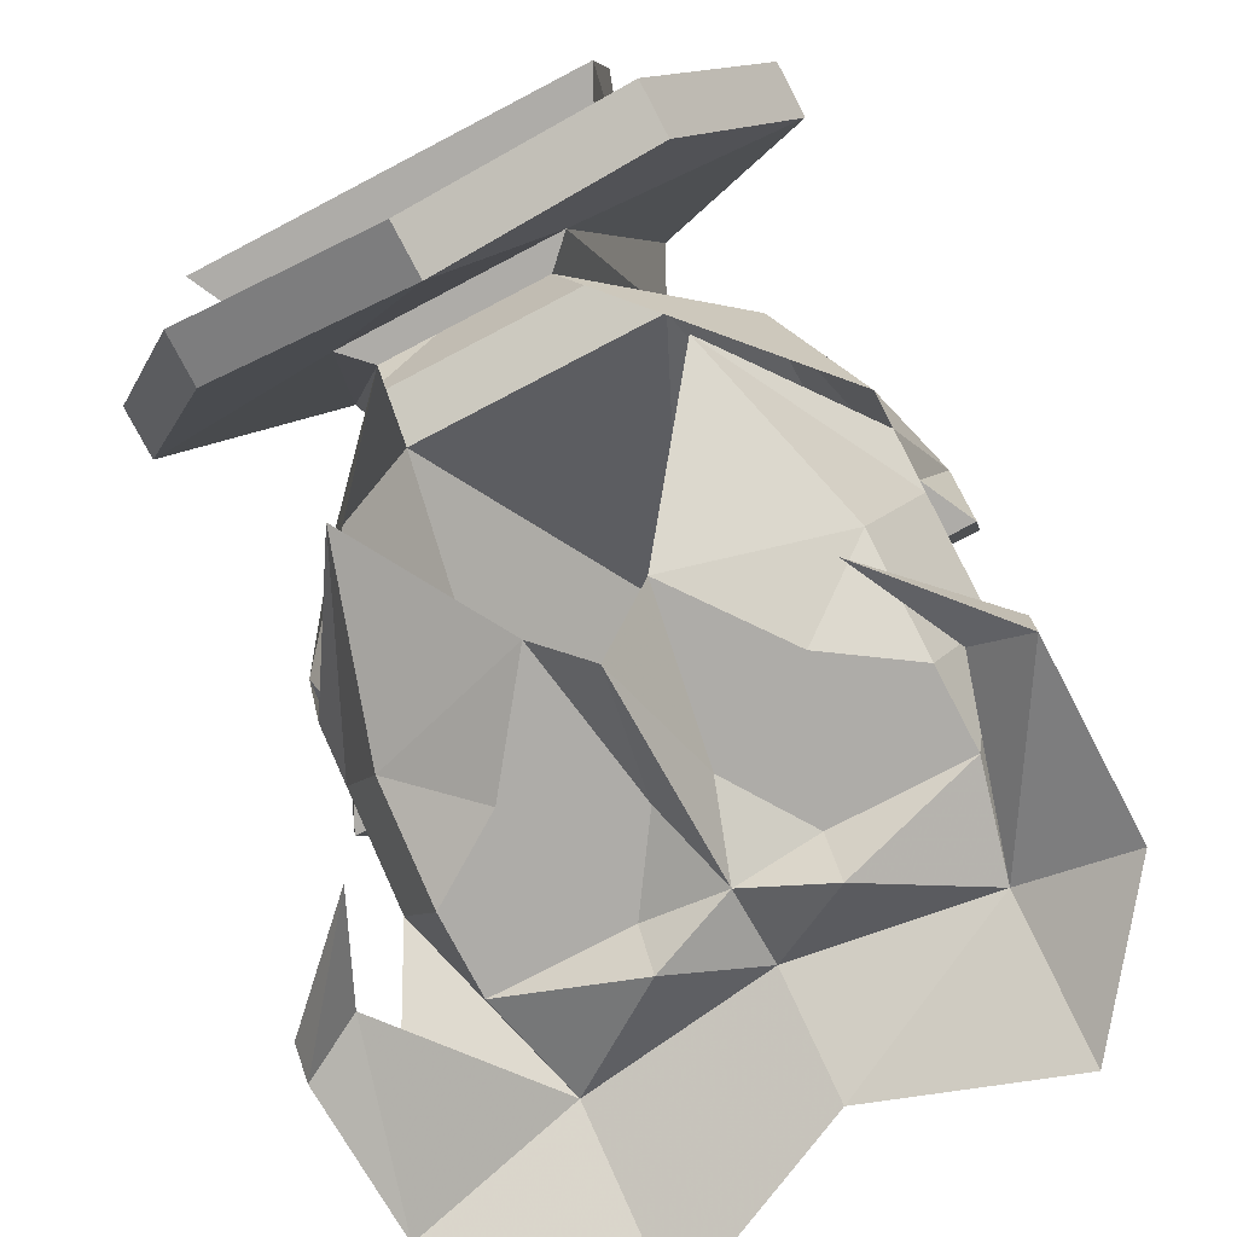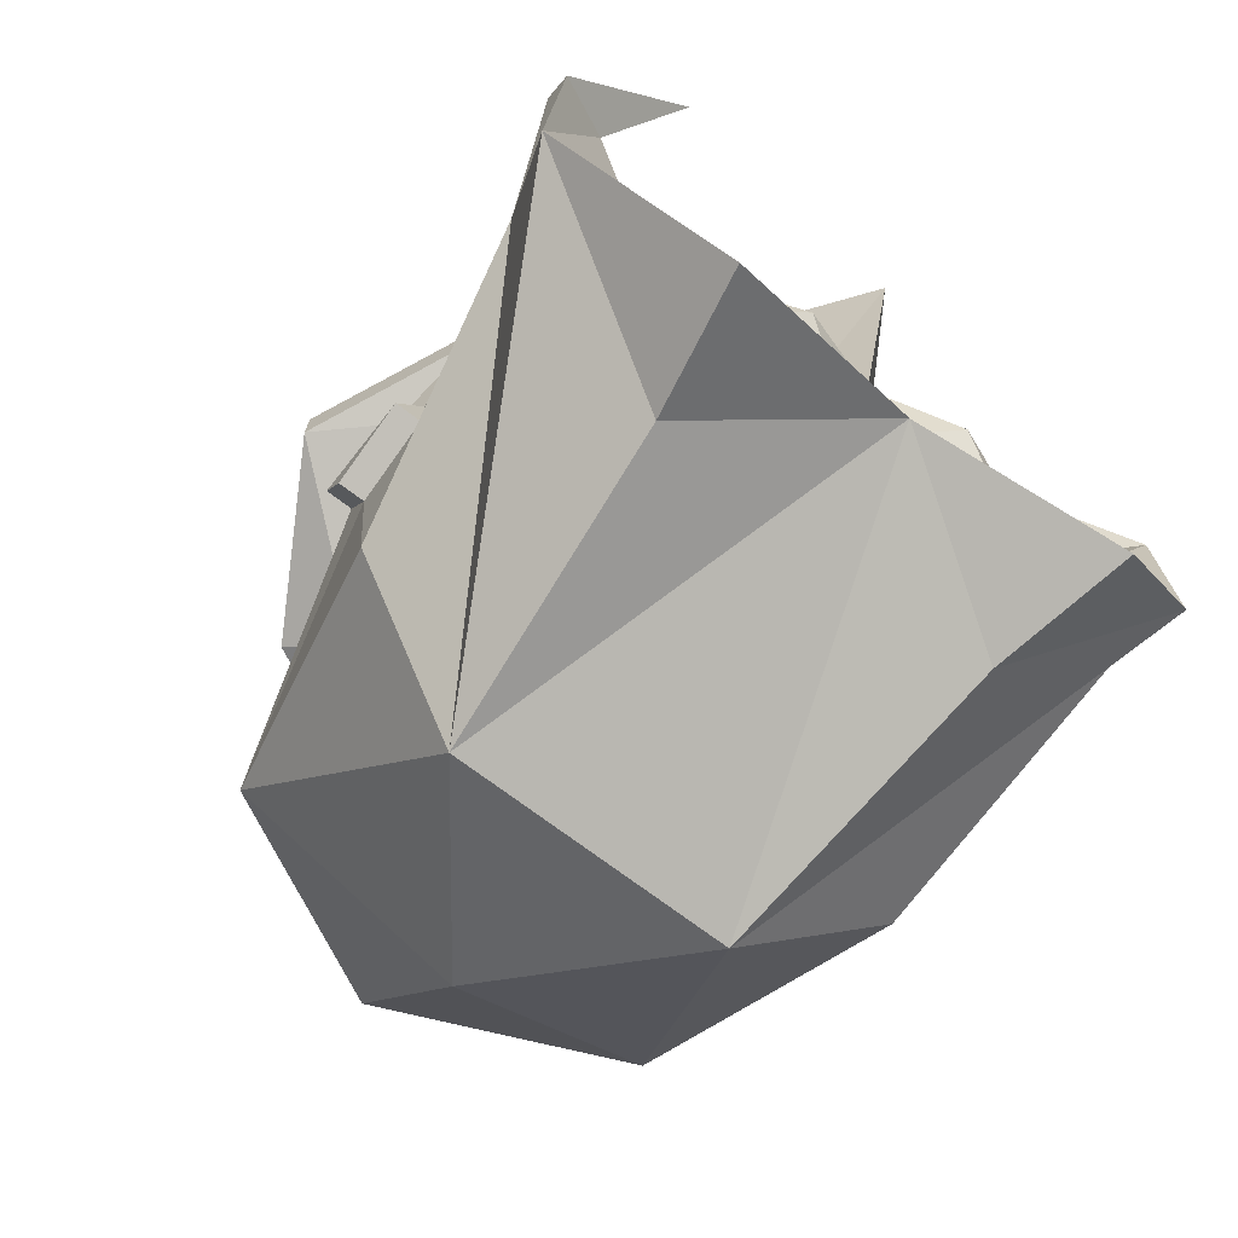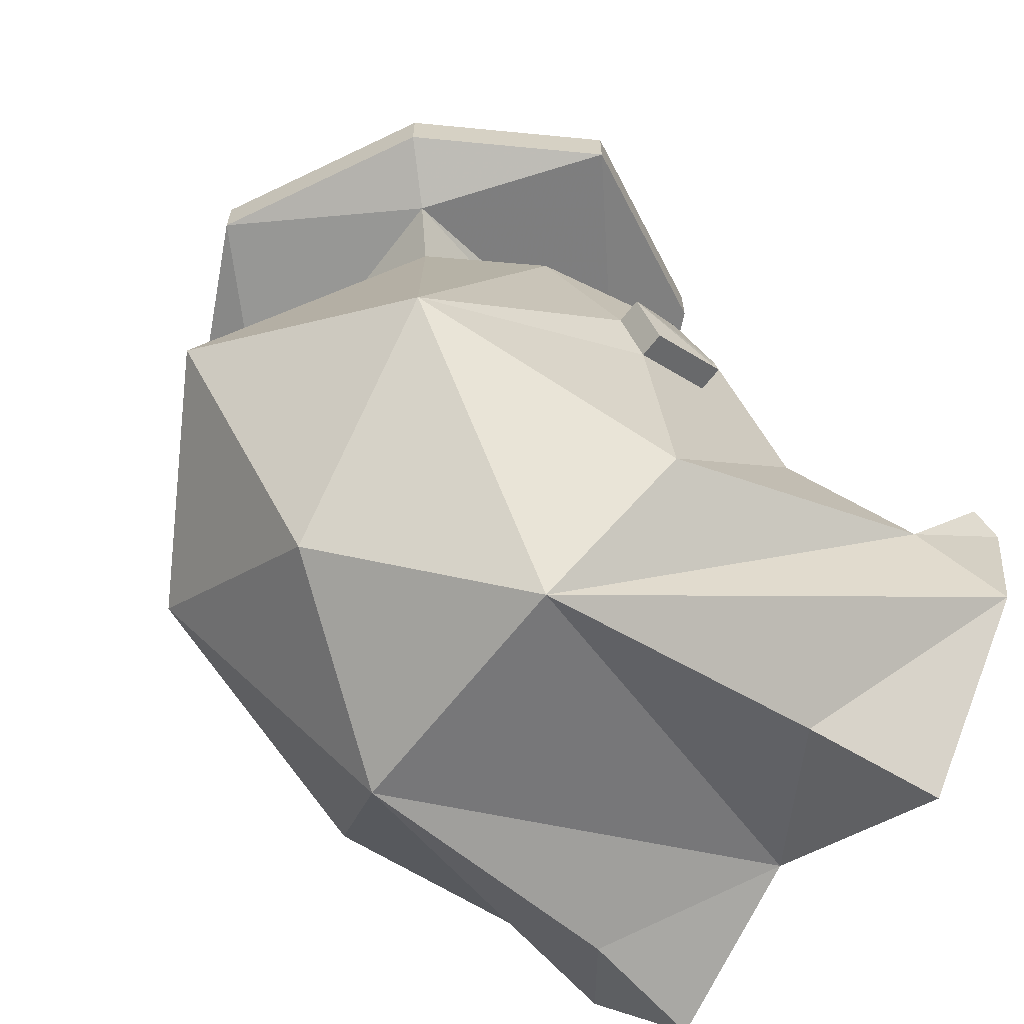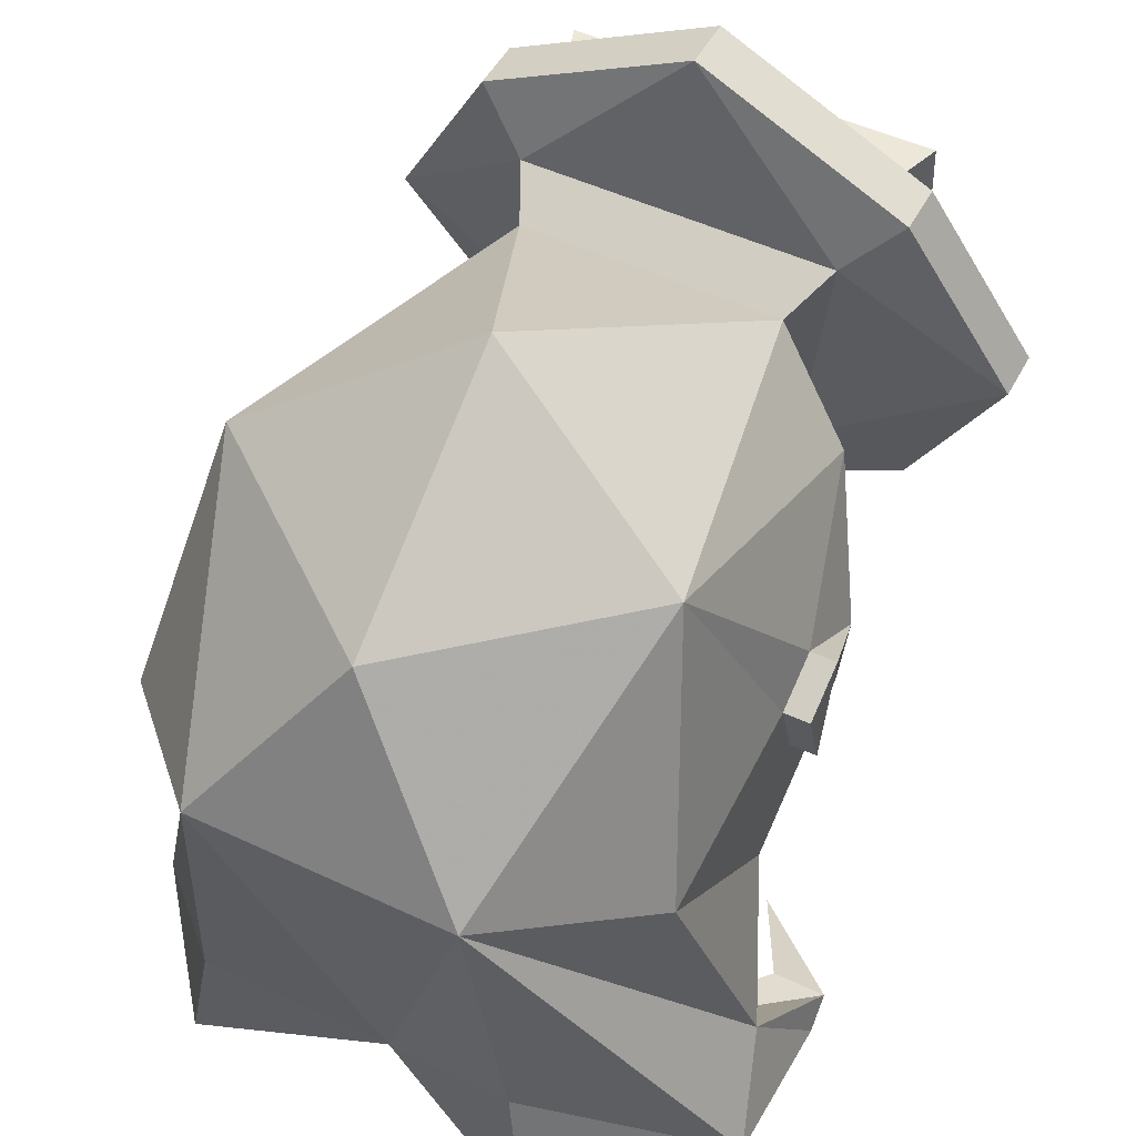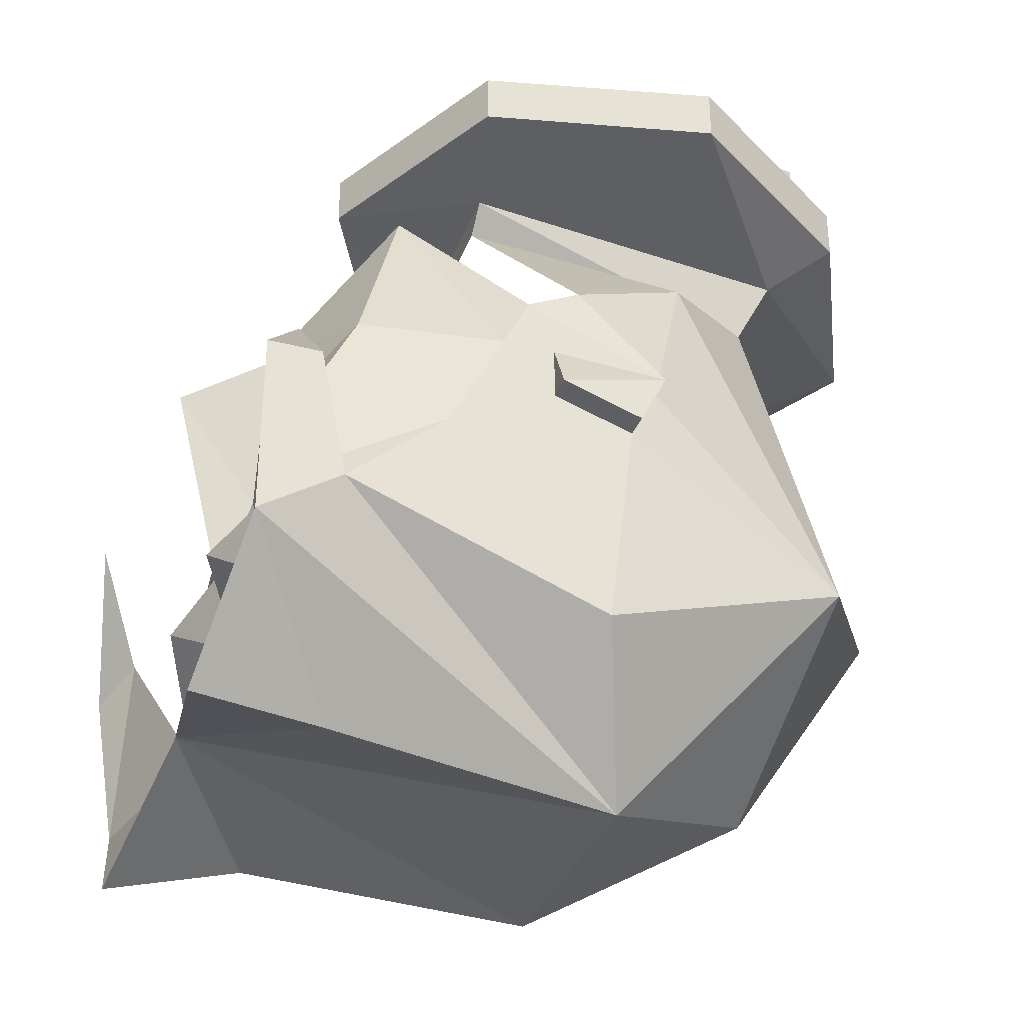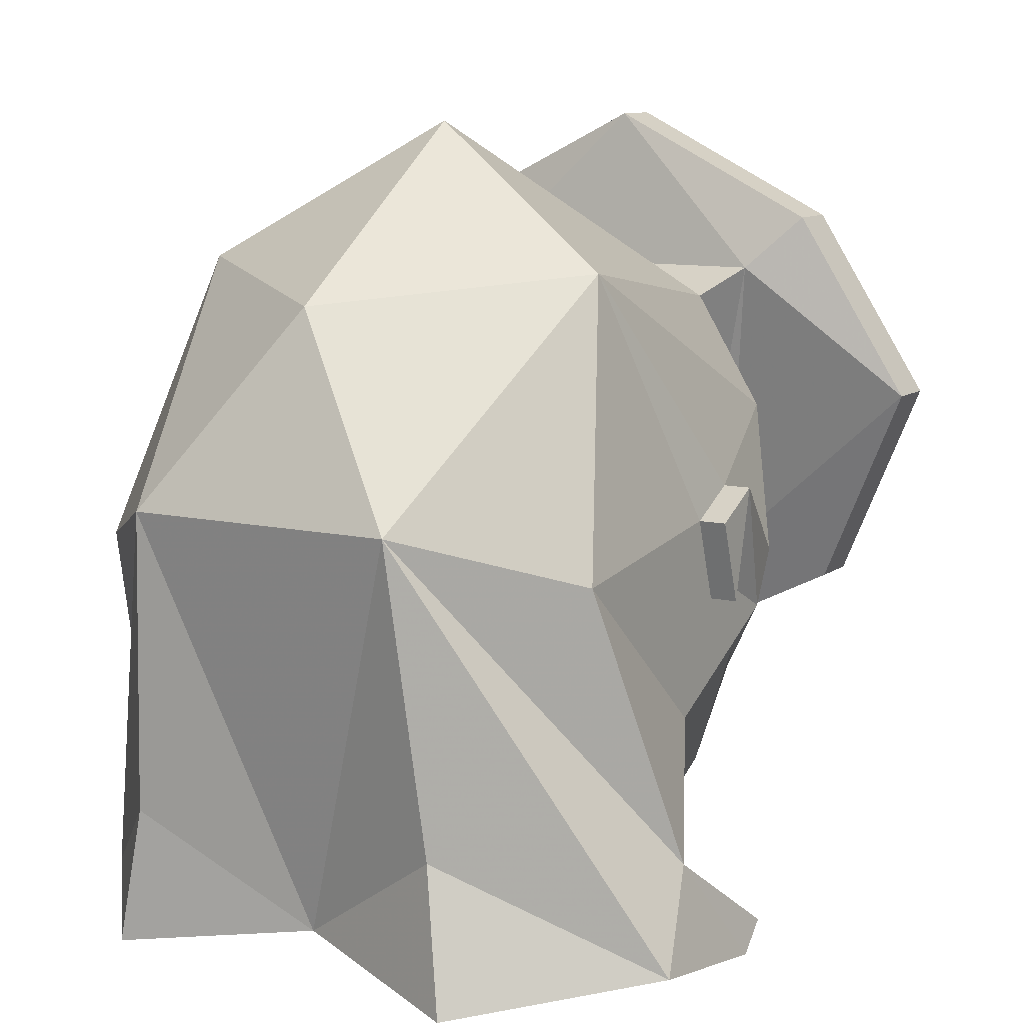
<metadata>
{"format":"obj","ext":"obj","renderer":"f3d","projection":"perspective","resolution":1024,"background":"white","views":[{"elev":-76.8,"azim":-152.4,"up":"+Z"},{"elev":-72.4,"azim":143.0,"up":"+Y"},{"elev":-63.7,"azim":52.5,"up":"+Y"},{"elev":50.2,"azim":27.3,"up":"+Z"},{"elev":-34.0,"azim":-109.2,"up":"+Y"},{"elev":10.2,"azim":30.3,"up":"+Z"}]}
</metadata>
<code>
v 0.03906 -1.422 -0.1328
v 0.0625 -1.43 -0.1328
v 0.007812 -1.43 -0.1328
v 0.03906 -1.414 -0.1328
v 0.0625 -1.398 -0.1172
v 0.07812 -1.438 -0.09375
v 0.0625 -1.453 -0.1328
v 0.02344 -1.453 -0.1328
v 0.02344 -1.438 -0.1328
v 0 -1.453 -0.1406
v 0 -1.422 -0.1484
v 0 -1.391 -0.1562
v 0.01562 -1.383 -0.1328
v 0.04688 -1.344 -0.1016
v 0.07812 -1.406 -0.07812
v 0.07812 -1.422 -0.0625
v 0.07812 -1.492 -0.04688
v 0.09375 -1.469 -0.125
v 0.05469 -1.484 -0.1328
v 0.02344 -1.461 -0.1484
v 0 -1.477 -0.1328
v -0.02344 -1.461 -0.1484
v -0.02344 -1.453 -0.1328
v -0.007812 -1.43 -0.1328
v -0.01562 -1.383 -0.1328
v -0.03906 -1.414 -0.1328
v -0.0625 -1.398 -0.1172
v -0.04688 -1.344 -0.1016
v -0.07812 -1.406 -0.07812
v -0.07812 -1.391 -0.07031
v -0.07812 -1.406 -0.0625
v -0.08594 -1.414 -0.03125
v -0.07812 -1.383 -0.05469
v -0.07812 -1.414 -0.03125
v -0.0625 -1.359 -0.01562
v -0.02344 -1.32 -0.07031
v -0.03906 -1.352 0.01562
v -0.03125 -1.312 -0.07031
v 0.03125 -1.312 -0.07031
v 0.02344 -1.32 -0.07031
v 0.04688 -1.336 0.02344
v 0.03906 -1.352 0.01562
v 0.0625 -1.359 -0.01562
v 0.07812 -1.383 -0.05469
v 0.07812 -1.414 -0.03125
v 0.08594 -1.414 -0.03125
v 0.07812 -1.391 -0.07031
v 0.07812 -1.406 -0.0625
v -0.0625 -1.43 -0.1328
v -0.03906 -1.422 -0.1328
v -0.07812 -1.438 -0.09375
v -0.07812 -1.422 -0.0625
v -0.08594 -1.422 -0.0625
v -0.08594 -1.43 -0.03906
v -0.07812 -1.43 -0.03906
v -0.0625 -1.461 0.03125
v 0 -1.438 0.07031
v -0.04688 -1.336 0.02344
v -0.09375 -1.32 -0.01562
v -0.0625 -1.305 -0.07812
v 0 -1.305 -0.1094
v 0.0625 -1.305 -0.07812
v 0.09375 -1.32 -0.01562
v 0.0625 -1.328 0.03906
v 0 -1.328 0.07031
v -0.02344 -1.438 -0.1328
v -0.0625 -1.453 -0.1328
v -0.05469 -1.484 -0.1328
v -0.08594 -1.469 -0.125
v -0.07812 -1.492 -0.04688
v 0.08594 -1.422 -0.0625
v 0.08594 -1.43 -0.03906
v 0.07812 -1.43 -0.03906
v 0.0625 -1.461 0.03125
v 0 -1.508 -0.1484
v -0.03906 -1.531 -0.03125
v 0.03906 -1.531 -0.03125
v 0 -1.508 0.02344
v -0.08594 -1.484 -0.1484
v -0.04688 -1.523 -0.1172
v 0.04688 -1.523 -0.1172
v 0.1016 -1.492 -0.1484
v 0.05469 -1.531 -0.1562
v 0.08594 -1.438 -0.1484
v 0.1016 -1.445 -0.1562
v 0.1016 -1.438 -0.1484
v 0.07031 -1.406 -0.1641
v -0.05469 -1.523 -0.1562
v -0.08594 -1.43 -0.1484
v -0.07031 -1.43 -0.1328
v -0.08594 -1.43 -0.1328
v -0.05469 -1.398 -0.1328
v 0.05469 -1.289 0.03125
v 0.04688 -1.312 0.03125
v 0.04688 -1.297 -0.0625
v 0.05469 -1.281 -0.0625
v -0.04688 -1.297 -0.0625
v -0.05469 -1.281 -0.0625
v -0.04688 -1.312 0.03125
v -0.05469 -1.289 0.03125
v 0.09375 -1.305 -0.01562
v 0.0625 -1.312 0.03906
v 0 -1.312 0.07031
v -0.0625 -1.312 0.03906
v -0.0625 -1.328 0.03906
v -0.09375 -1.305 -0.01562
v -0.0625 -1.289 -0.07812
v 0 -1.289 -0.1094
v 0.0625 -1.289 -0.07812
f 1 2 3
f 2 9 3
f 24 49 50
f 24 66 49
f 1 3 4
f 1 4 2
f 2 4 5
f 2 5 6
f 2 6 7
f 2 7 8
f 2 8 9
f 3 9 8
f 3 8 10
f 3 10 11
f 3 11 12
f 3 12 13
f 3 13 4
f 4 13 5
f 5 13 14
f 5 14 15
f 5 15 6
f 6 19 7
f 7 19 20
f 7 20 8
f 8 20 10
f 10 20 21
f 10 21 22
f 10 22 23
f 10 23 24
f 10 24 11
f 11 24 12
f 12 24 25
f 25 24 26
f 25 26 27
f 25 27 28
f 28 27 29
f 28 29 30
f 30 29 31
f 30 31 32
f 30 32 33
f 33 32 34
f 33 34 35
f 33 35 36
f 36 35 37
f 36 37 38
f 36 38 39
f 36 39 40
f 40 39 41
f 40 41 42
f 40 42 43
f 40 43 44
f 44 43 45
f 44 45 46
f 44 46 47
f 47 46 48
f 47 48 15
f 47 15 14
f 24 50 26
f 26 50 49
f 26 49 27
f 27 49 51
f 27 51 29
f 31 52 53
f 31 53 32
f 31 32 30
f 30 32 33
f 33 32 34
f 34 32 54
f 34 54 55
f 37 42 58
f 37 58 38
f 41 58 42
f 49 66 23
f 49 23 67
f 49 67 51
f 51 67 68
f 52 55 53
f 52 53 31
f 31 53 32
f 32 53 54
f 32 54 34
f 34 54 55
f 55 54 53
f 55 53 52
f 53 55 54
f 53 54 32
f 71 46 72
f 71 72 73
f 71 73 16
f 71 16 48
f 71 48 46
f 71 46 72
f 71 72 73
f 71 73 16
f 71 16 48
f 71 48 46
f 46 48 47
f 46 47 44
f 46 44 45
f 46 45 72
f 72 45 73
f 20 19 21
f 21 68 22
f 22 68 67
f 22 67 23
f 24 23 66
f 45 73 72
f 45 72 46
f 93 94 95
f 93 95 96
f 96 95 97
f 96 97 98
f 98 97 99
f 98 99 100
f 100 99 94
f 100 94 93
f 6 15 16
f 6 16 17
f 6 17 18
f 6 18 19
f 29 51 52
f 29 52 31
f 34 55 56
f 34 56 35
f 35 56 37
f 37 56 57
f 37 57 42
f 51 68 69
f 51 69 70
f 51 70 52
f 52 70 55
f 73 45 74
f 73 74 17
f 73 17 16
f 21 19 75
f 21 75 68
f 76 77 78
f 76 78 56
f 76 56 70
f 76 70 69
f 76 69 79
f 76 79 80
f 76 80 75
f 76 75 77
f 77 75 81
f 77 81 82
f 77 82 18
f 77 18 17
f 77 17 74
f 77 74 78
f 78 74 57
f 78 57 56
f 43 42 74
f 43 74 45
f 16 15 48
f 55 70 56
f 19 82 83
f 19 83 75
f 75 83 81
f 81 83 82
f 82 19 84
f 82 84 85
f 82 85 18
f 18 85 86
f 18 86 19
f 19 86 84
f 84 86 87
f 84 87 85
f 85 87 86
f 88 79 68
f 88 68 75
f 88 75 80
f 88 80 79
f 89 90 68
f 89 68 79
f 89 79 91
f 89 91 92
f 89 92 90
f 90 92 91
f 90 91 69
f 90 69 68
f 91 79 69
f 57 74 42
f 38 58 59
f 38 59 60
f 38 60 61
f 38 61 39
f 39 61 62
f 39 62 63
f 39 63 41
f 41 63 64
f 41 64 65
f 41 65 58
f 65 105 58
f 58 105 59
f 63 101 102
f 63 102 64
f 64 102 103
f 64 103 65
f 65 103 104
f 65 104 105
f 59 105 106
f 59 106 107
f 59 107 60
f 60 107 108
f 60 108 61
f 61 108 109
f 61 109 62
f 62 109 101
f 62 101 63
f 105 104 106

</code>
